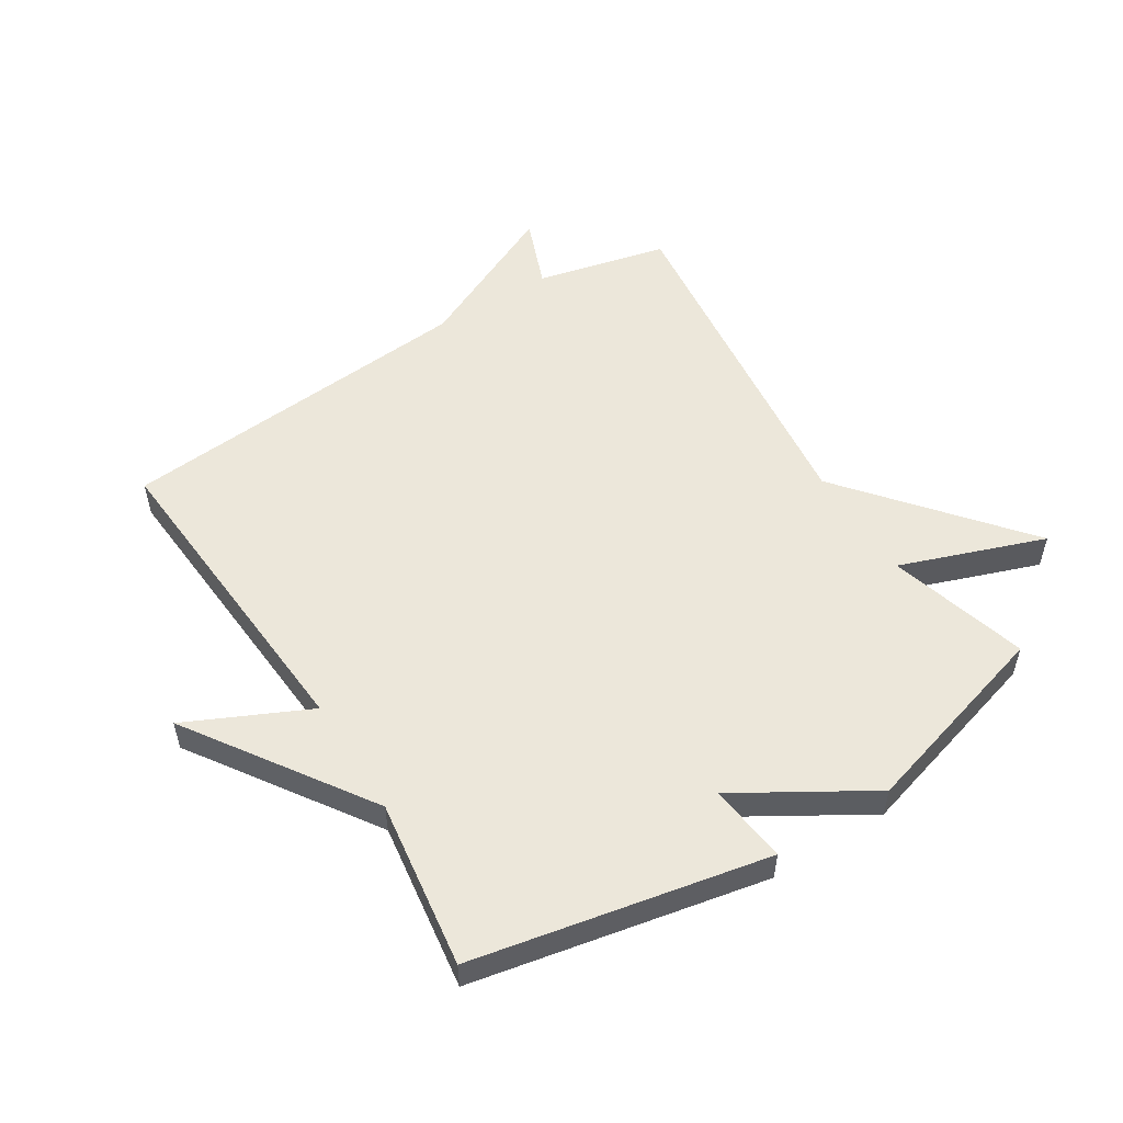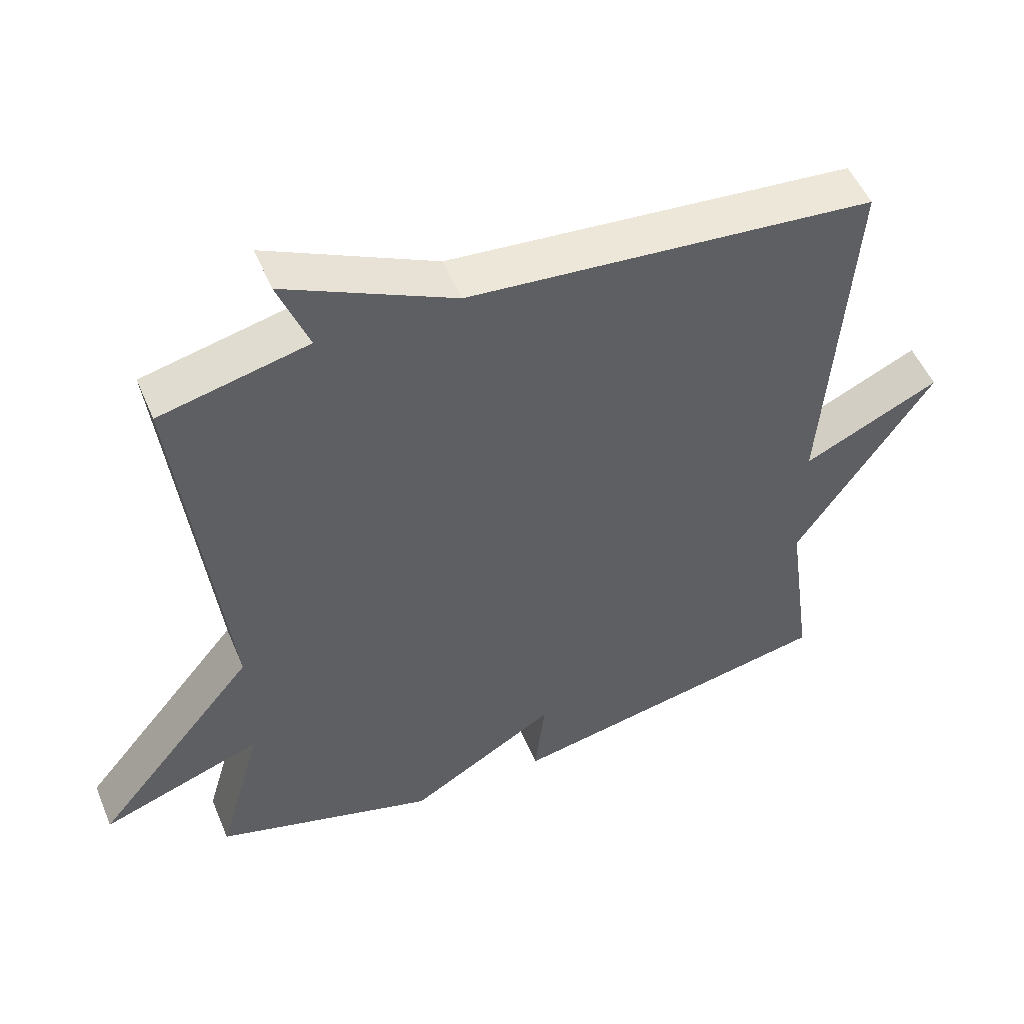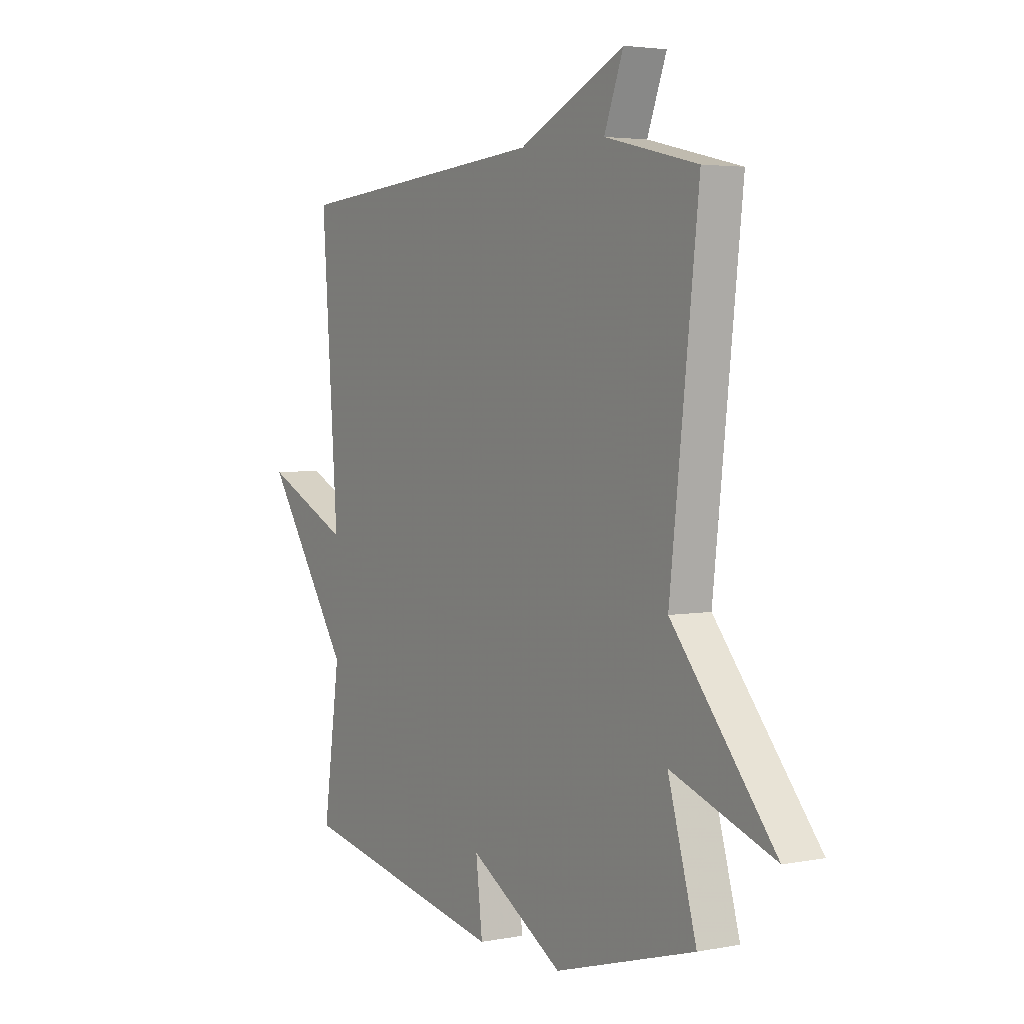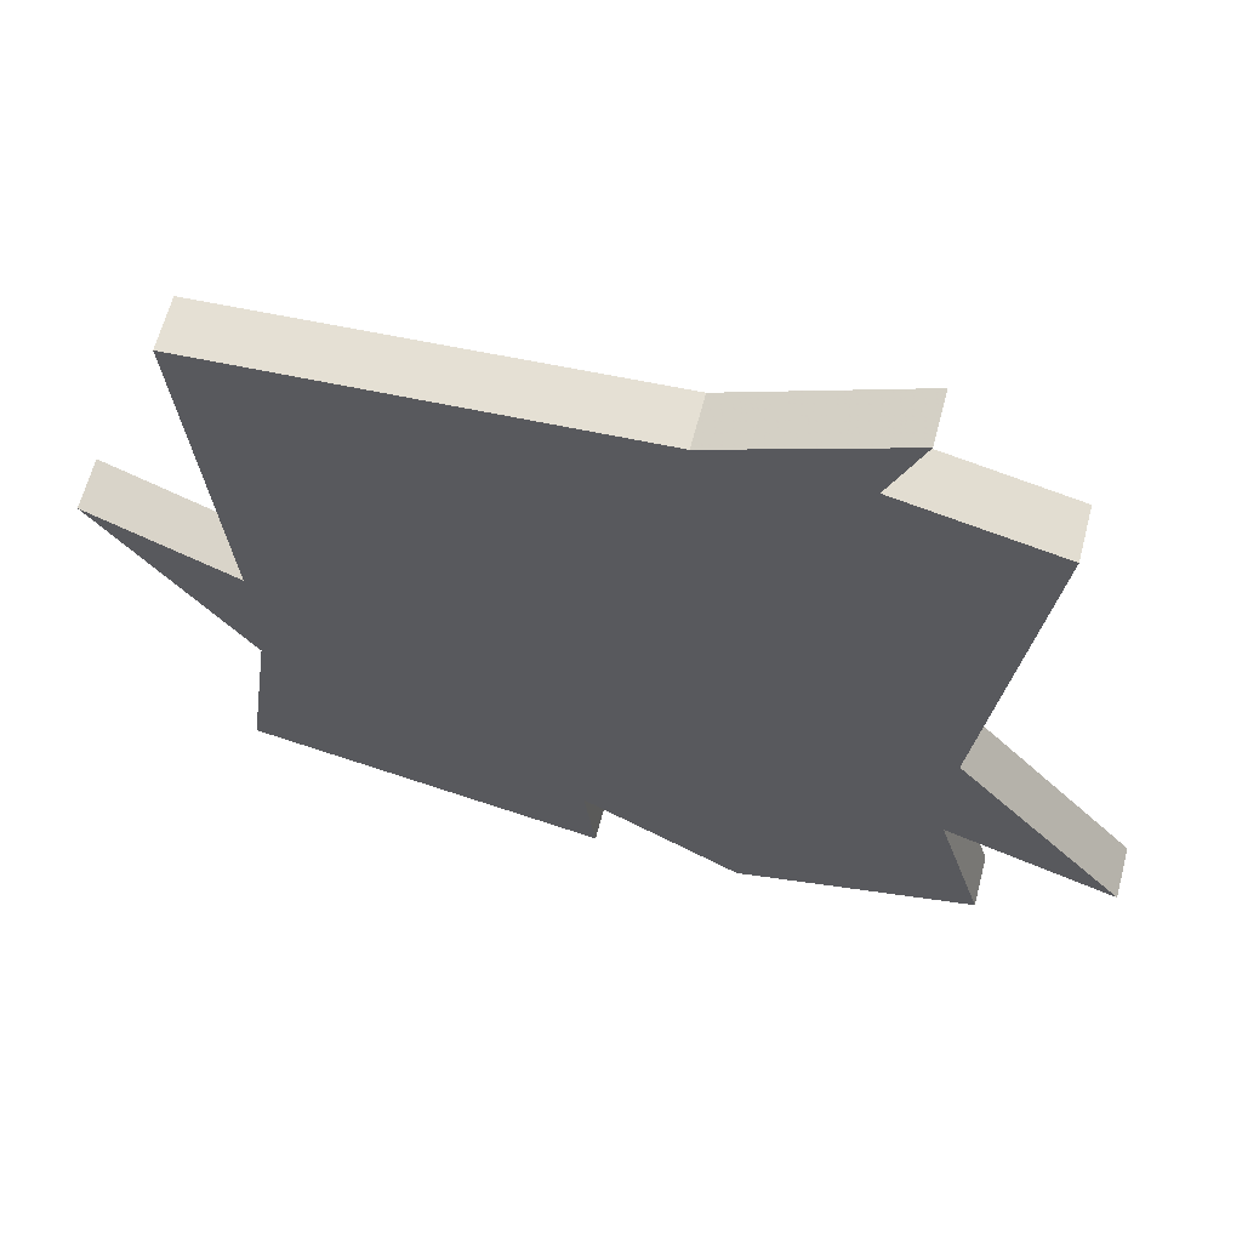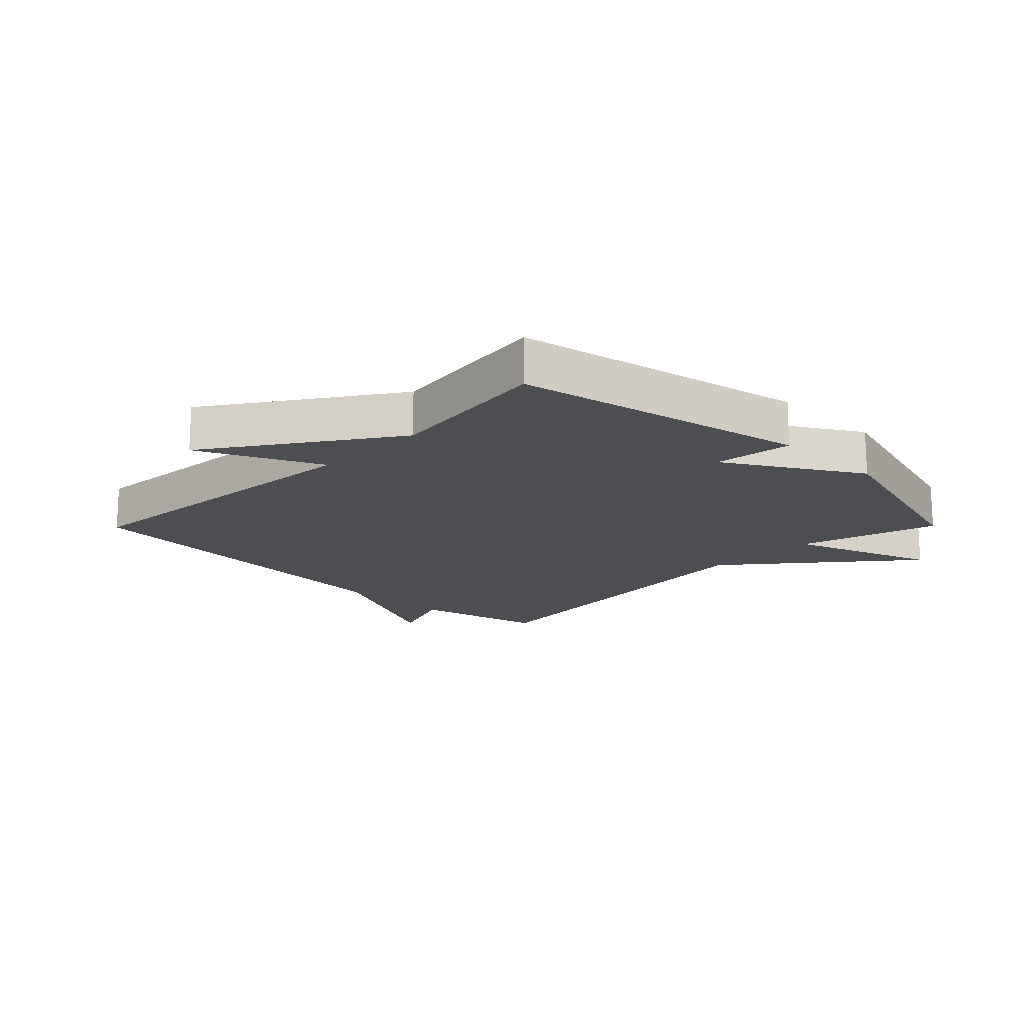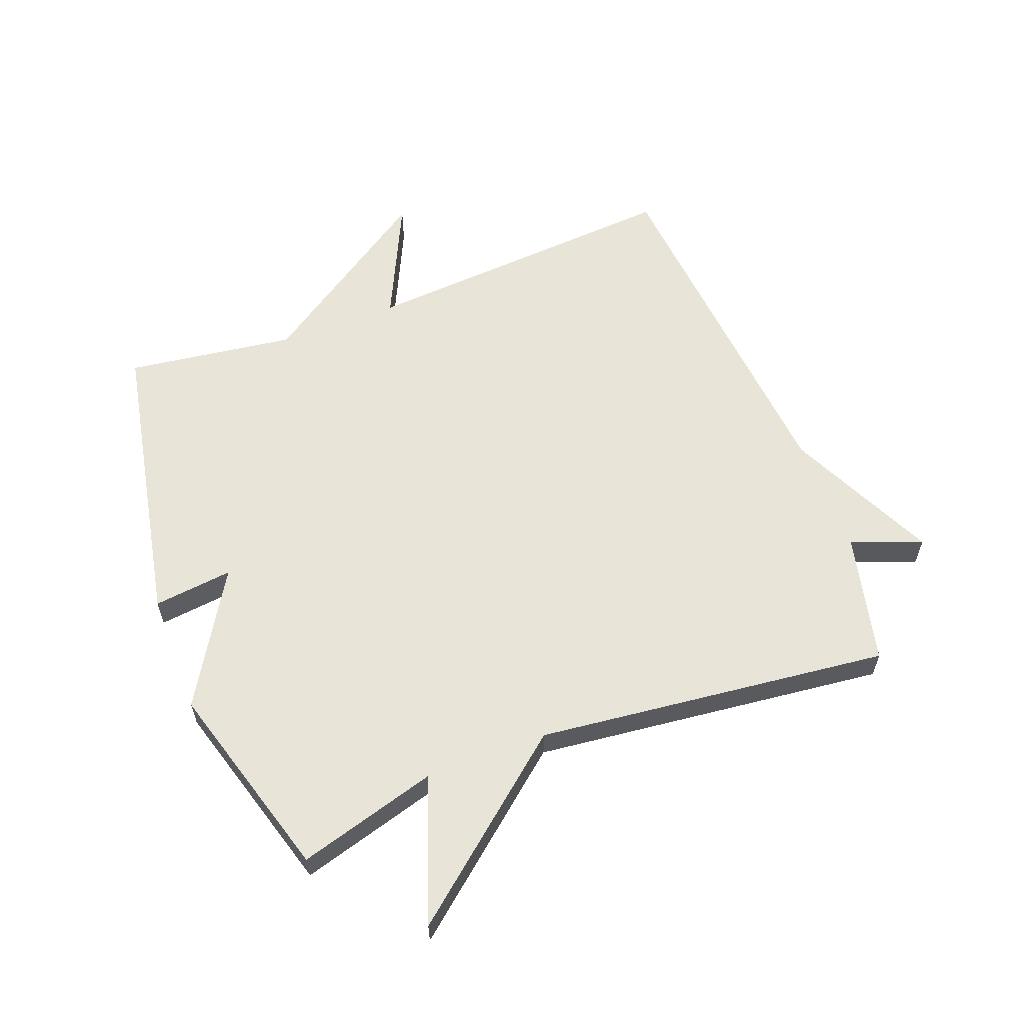
<metadata>
{"format":"obj","ext":"obj","renderer":"f3d","projection":"perspective","resolution":1024,"background":"white","views":[{"elev":53.7,"azim":148.0,"up":"+Y"},{"elev":51.6,"azim":-22.4,"up":"+Z"},{"elev":3.7,"azim":-122.5,"up":"+Z"},{"elev":64.1,"azim":-165.3,"up":"+Z"},{"elev":-16.8,"azim":135.4,"up":"+Y"},{"elev":59.8,"azim":-110.9,"up":"+Y"}]}
</metadata>
<code>
v -0.5 0.07 -0.5
v -0.435 0.07 -0.273
v -0.67 0.07 -0.357
v -0.435 0.07 -0.073
v -0.5 0.07 0.5
v -0.287 0.07 0.55
v -0.331 0.07 0.665
v -0.087 0.07 0.55
v 0.5 0.07 0.5
v 0.462 0.07 -0.026
v 0.66 0.07 0.067
v 0.462 0.07 -0.226
v 0.5 0.07 -0.5
v 0.022 0.07 -0.594
v 0.037 0.07 -0.465
v -0.178 0.07 -0.594
v -0.5 0 -0.5
v -0.435 0 -0.273
v -0.67 0 -0.357
v -0.435 0 -0.073
v -0.5 0 0.5
v -0.287 0 0.55
v -0.331 0 0.665
v -0.087 0 0.55
v 0.5 0 0.5
v 0.462 0 -0.026
v 0.66 0 0.067
v 0.462 0 -0.226
v 0.5 0 -0.5
v 0.022 0 -0.594
v 0.037 0 -0.465
v -0.178 0 -0.594
f 15 16 1 2
f 12 13 14 15
f 10 11 12 15
f 10 15 2
f 9 10 2
f 8 9 2
f 6 7 8
f 4 5 6 8
f 4 8 2
f 2 3 4
f 18 17 32 31
f 31 30 29 28
f 31 28 27 26
f 18 31 26
f 18 26 25
f 18 25 24
f 24 23 22
f 24 22 21 20
f 18 24 20
f 20 19 18
f 1 17 18 2
f 2 18 19 3
f 3 19 20 4
f 4 20 21 5
f 5 21 22 6
f 6 22 23 7
f 7 23 24 8
f 8 24 25 9
f 9 25 26 10
f 10 26 27 11
f 11 27 28 12
f 12 28 29 13
f 13 29 30 14
f 14 30 31 15
f 15 31 32 16
f 16 32 17 1

</code>
